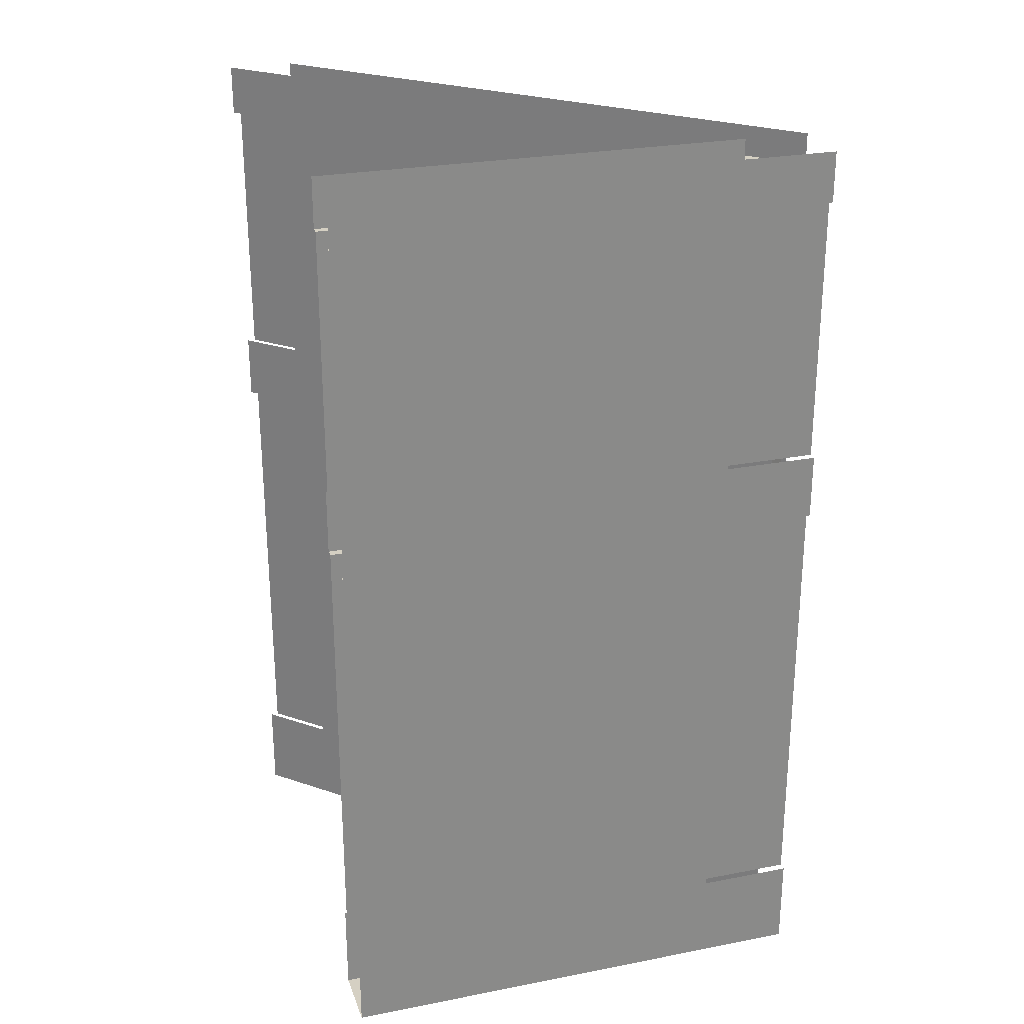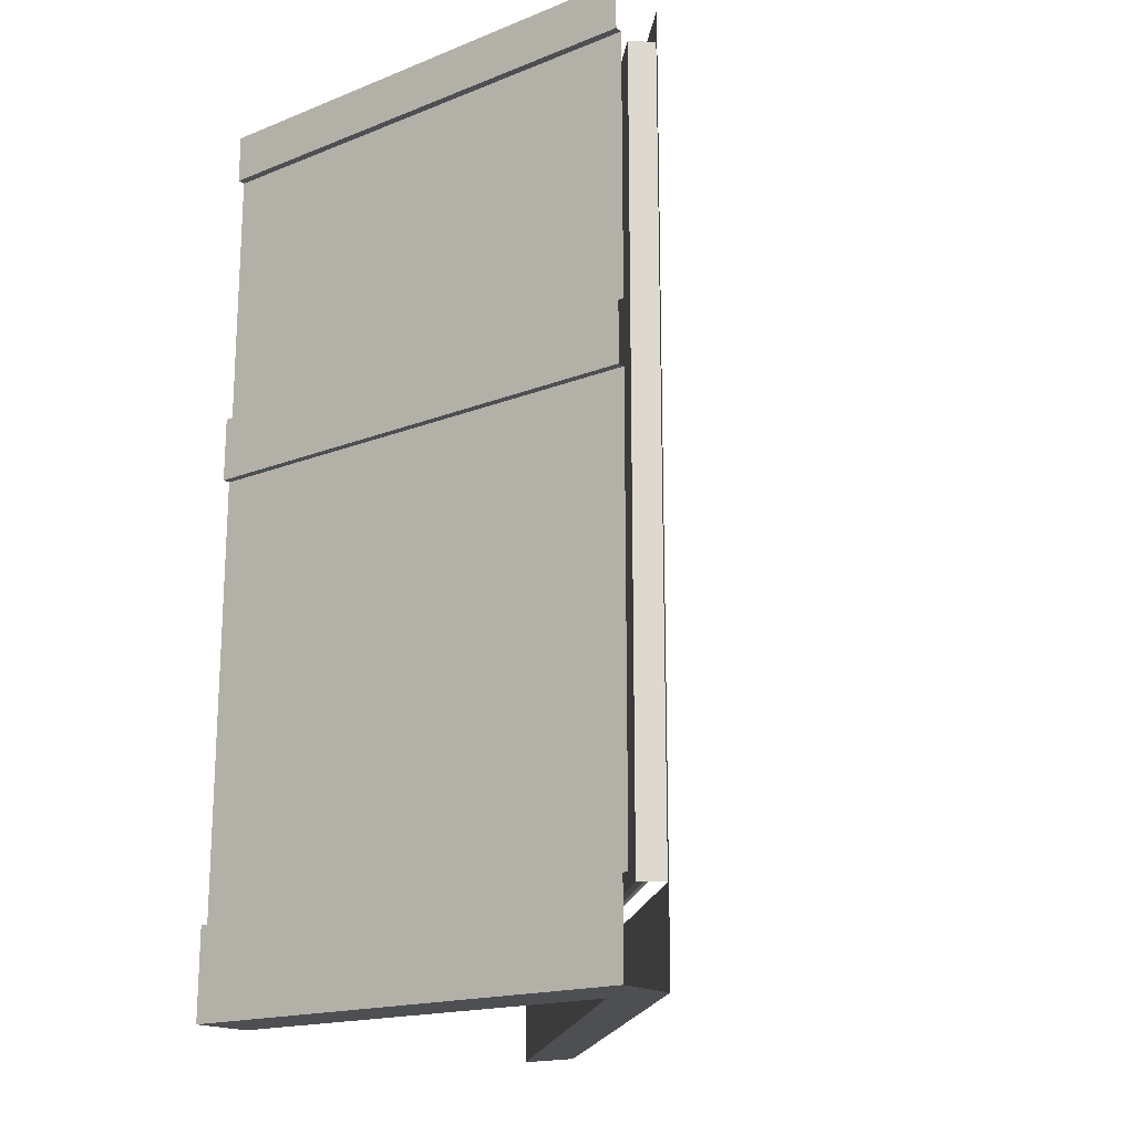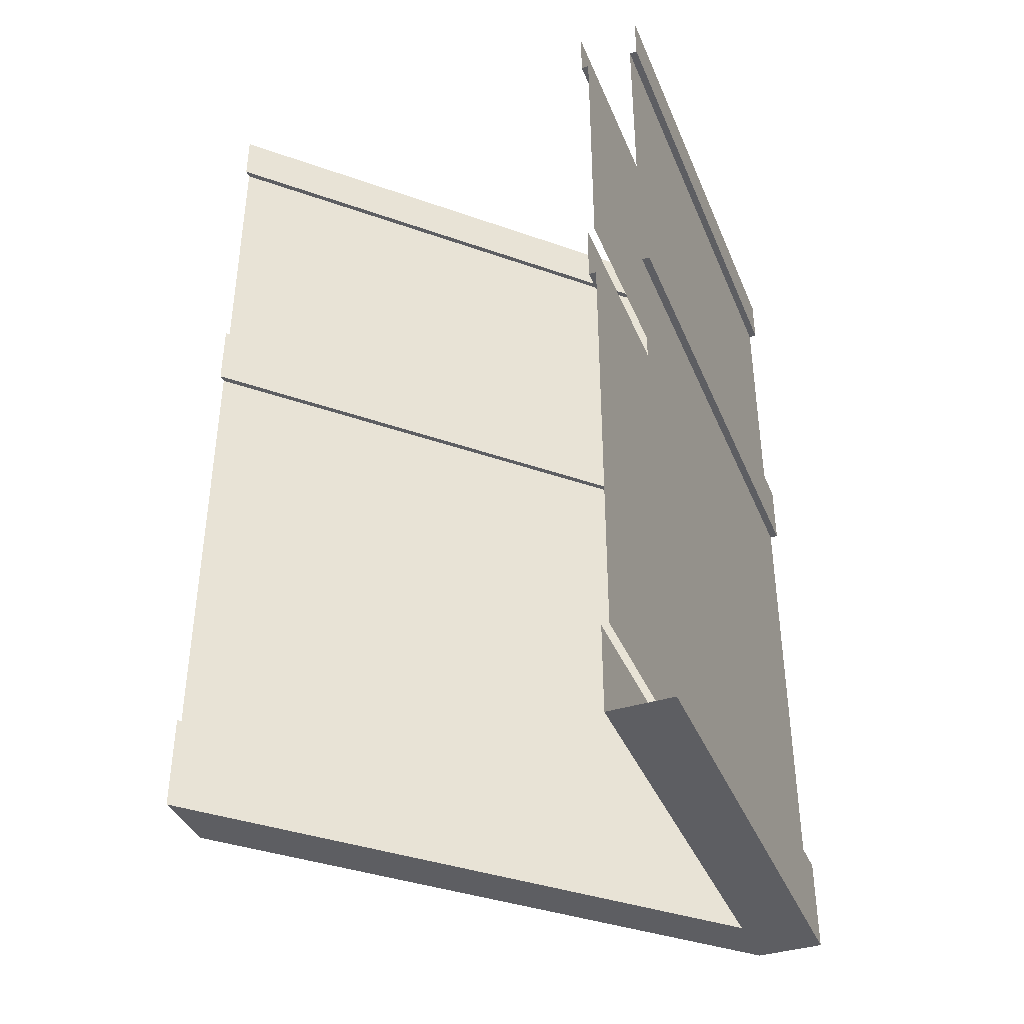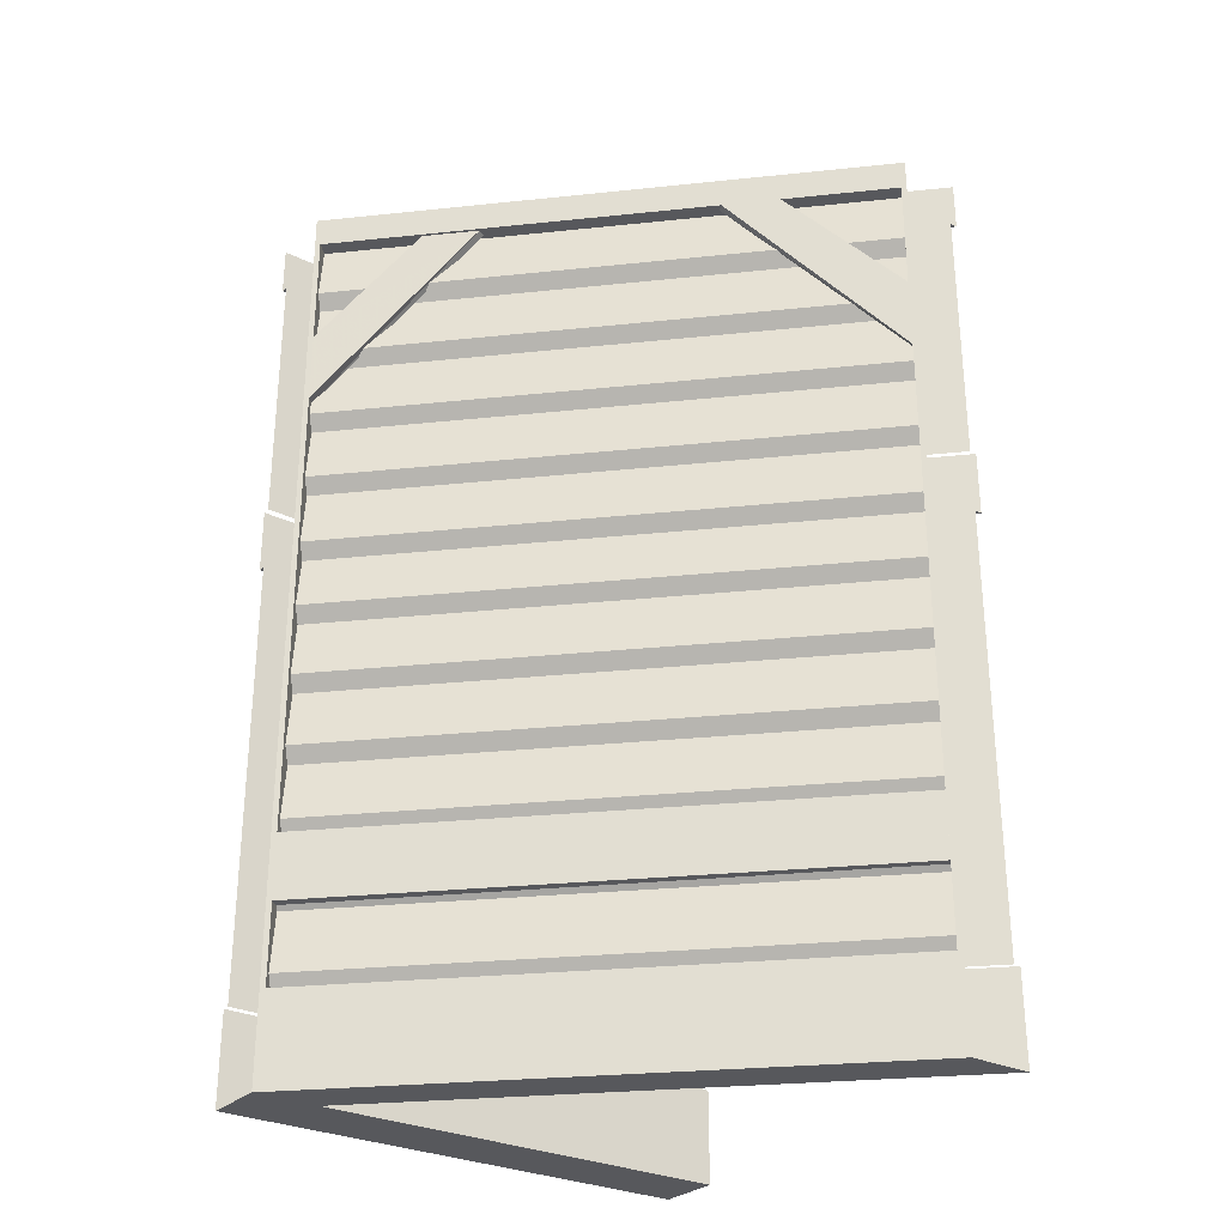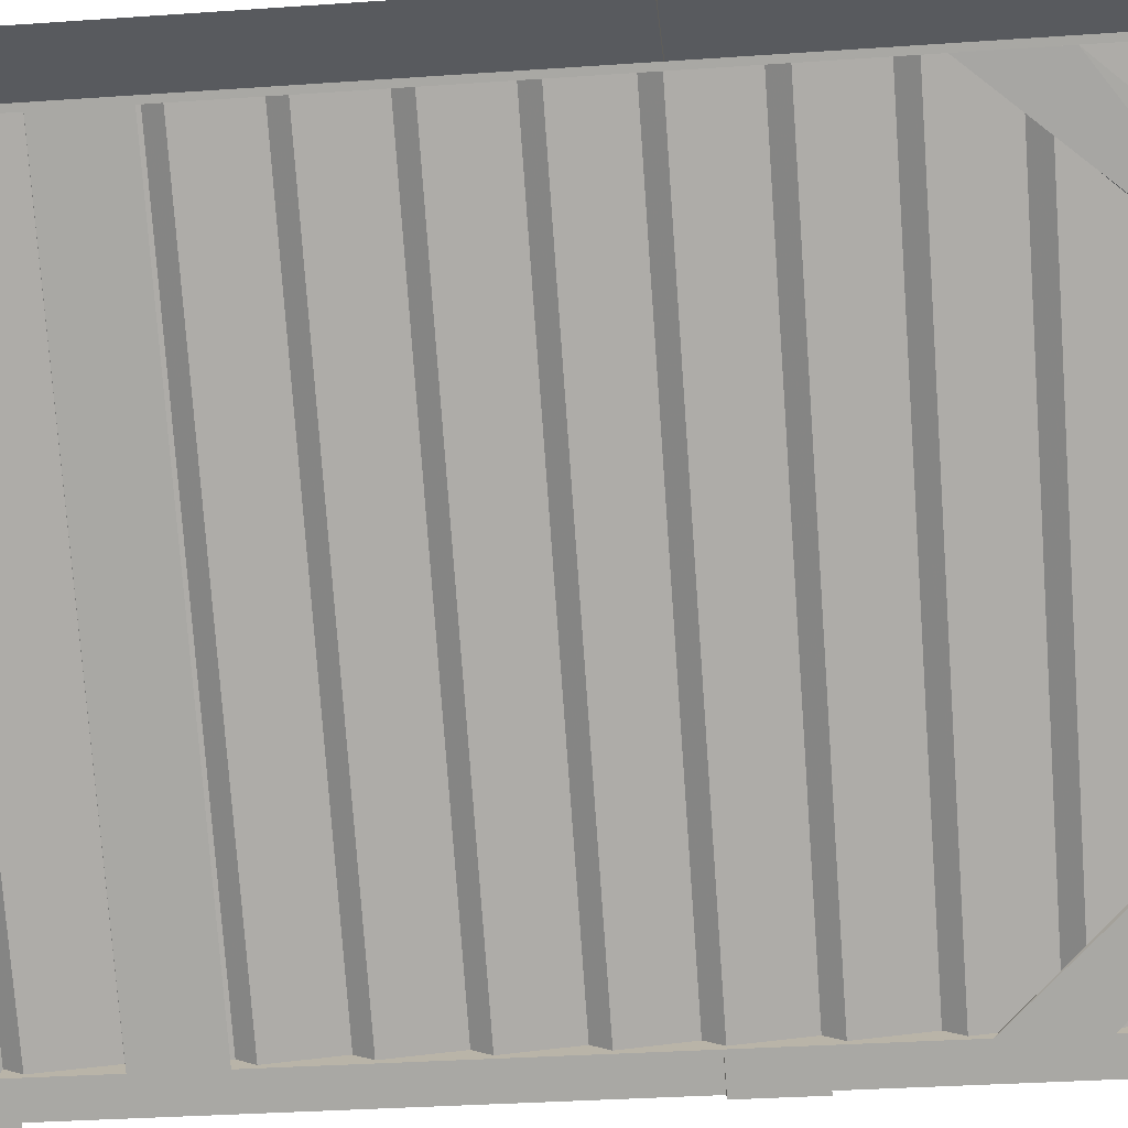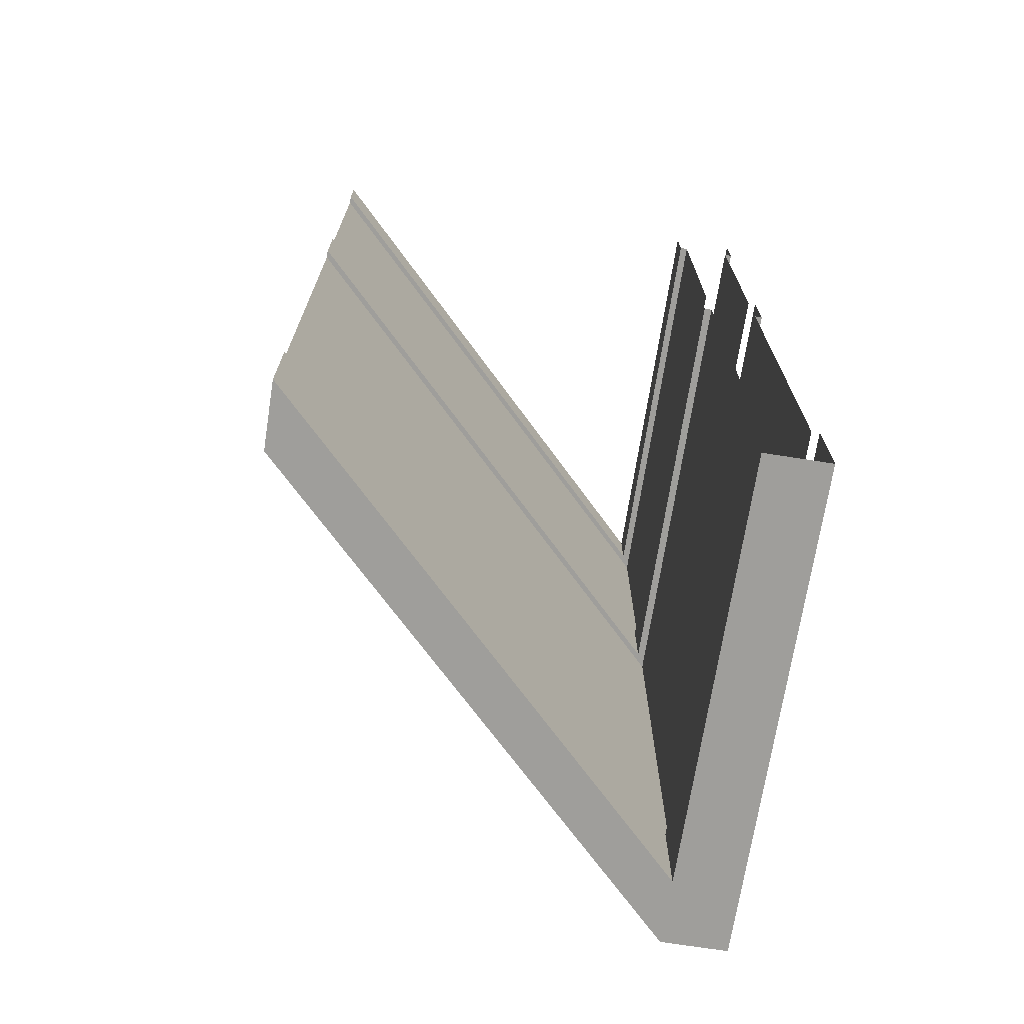
<metadata>
{"format":"obj","ext":"obj","renderer":"f3d","projection":"perspective","resolution":1024,"background":"white","views":[{"elev":26.3,"azim":-17.0,"up":"+Y"},{"elev":-17.7,"azim":37.5,"up":"+Y"},{"elev":-39.1,"azim":-68.8,"up":"+Y"},{"elev":-28.7,"azim":143.9,"up":"+Y"},{"elev":-30.9,"azim":95.8,"up":"+Z"},{"elev":-70.8,"azim":-98.9,"up":"+Y"}]}
</metadata>
<code>
v -0.5 -0.6484 0.4844
v 0.5 -0.6484 0.4844
v -0.007812 -0.4375 0.4844
v -0.5 -0.4141 0.4844
v -0.3906 -0.1719 0.4844
v -0.5 -0.1797 0.4844
v -0.5 -0.1016 0.4844
v 0.5 -0.1016 0.4844
v 0.5 -0.1016 0.5
v -0.5 -0.1016 0.5
v 0.5 0 0.5
v -0.5 0 0.5
v -0.5 -0.7812 0.4844
v 0.5 -0.7812 0.4844
v 0.5 -0.7812 0.5
v -0.5 -0.7812 0.5
v 0.5 -0.6484 0.5
v -0.5 -0.6484 0.5
v -0.3359 -1.242 0.4844
v -0.5 -1.234 0.4844
v -0.5 -1.688 0.4844
v 0.2734 -1.273 0.4844
v 0.1875 -1.18 0.4844
v -0.1172 -1.148 0.4844
v 0.5 -0.1797 0.4844
v 0.1719 -0.2109 0.4844
v 0.5 -0.4141 0.4844
v 0.5 -1.234 0.4844
v 0.5 -1.688 0.4844
v -0.03906 -1.609 0.4844
v 0.5 -1.875 0.5
v -0.5 -1.688 0.5
v -0.5 -1.875 0.5
v 0.3672 -1.875 0.3672
v 0.5 -1.875 0.3672
v -0.5 -1.875 -0.5
v -0.3672 -1.875 -0.5
v 0.4922 -1.688 0.3594
v 0.4922 -0.0625 0.3594
v 0.5 0 0.3672
v -0.3594 -0.0625 -0.4922
v -0.3672 0 -0.5
v -0.3594 -1.688 -0.4922
v 0.5 -1.688 0.5
v -0.5 -1.875 0.3672
v -0.5 -1.688 0.3672
v 0.3672 -1.688 0.3672
v -0.5 -1.688 -0.5
v -0.5 -0.6484 0.3828
v -0.007812 -0.4375 0.3828
v 0.3984 -0.6484 0.3828
v 0.3984 -0.4141 0.3828
v -0.07812 -0.4375 -0.09375
v -0.4844 -0.6484 -0.5
v -0.4844 -0.4141 -0.5
v -0.3516 -0.1719 -0.3672
v -0.4844 -0.1797 -0.5
v -0.4844 -0.1016 -0.5
v 0.3984 -0.1016 0.3828
v 0.3672 -0.1016 0.3672
v -0.5 -0.1016 -0.5
v 0.3672 0 0.3672
v -0.5 0 -0.5
v -0.5 -0.1797 0.3828
v -0.3906 -0.1719 0.3828
v -0.5 -0.4141 0.3828
v -0.5 -0.7812 0.3828
v 0.3672 -0.7812 0.3672
v 0.3984 -0.7812 0.3828
v -0.1172 -1.148 0.3828
v -0.3359 -1.242 0.3828
v -0.5 -1.234 0.3828
v -0.5 -1.688 0.3828
v 0.2734 -1.273 0.3828
v -0.03906 -1.609 0.3828
v 0.3984 -1.688 0.3828
v 0.3984 -1.234 0.3828
v 0.125 -1.273 0.1094
v -0.1016 -1.609 -0.1172
v -0.4844 -1.688 -0.5
v -0.3125 -1.242 -0.3281
v -0.4844 -1.234 -0.5
v -0.4844 -0.7812 -0.5
v -0.1562 -1.148 -0.1719
v -0.5 -0.7812 -0.5
v 0.3672 -0.6484 0.3672
v -0.5 -0.6484 -0.5
v -0.5 -0.7812 0.3672
v -0.5 -0.6484 0.3672
v 0.3984 -0.1797 0.3828
v 0.1719 -0.2109 0.3828
v 0.04688 -0.2109 0.03125
v -0.5 -0.1016 0.3828
v -0.5 -0.1016 0.3672
v -0.5 0 0.3672
v 0.07031 -1.18 0.05469
v 0.1875 -1.18 0.3828
v -0.3594 -0.4453 -0.4922
v -0.3594 -0.2969 -0.4922
v -0.1875 -0.0625 -0.3203
v -0.1016 -0.0625 -0.2344
v -0.1094 -0.0625 -0.2188
v -0.375 -0.4453 -0.4844
v 0.4922 -0.2969 0.3594
v 0.4922 -0.4453 0.3594
v 0.25 -0.0625 0.125
v 0.3359 -0.0625 0.2109
v 0.4766 -0.4453 0.375
v 0.2344 -0.0625 0.1328
v -0.3984 -0.0625 -0.4531
v -0.3984 -1.688 -0.4531
v 0.4531 -1.688 0.3984
v 0.4531 -0.0625 0.3984
v 0.4922 -1.391 0.3594
v 0.4922 -1.523 0.3594
v -0.3594 -1.523 -0.4922
v -0.3594 -1.391 -0.4922
v 0.4766 -1.523 0.375
v -0.375 -1.523 -0.4844
v 0.4844 -0.4766 0.3672
v -0.3672 -0.4766 -0.4844
v -0.3828 -0.3594 -0.4688
v 0.4688 -0.3594 0.3828
v -0.3672 -0.3281 -0.4844
v 0.4844 -0.3281 0.3672
v -0.3828 -0.2109 -0.4688
v 0.4688 -0.2109 0.3828
v -0.3672 -0.1797 -0.4844
v 0.4844 -0.1797 0.3672
v -0.3828 -0.0625 -0.4688
v 0.4688 -0.0625 0.3828
v 0.4688 -0.5078 0.3828
v -0.3828 -0.5078 -0.4688
v 0.4844 -0.625 0.3672
v -0.3672 -0.625 -0.4844
v 0.4688 -0.6562 0.3828
v -0.3828 -0.6562 -0.4688
v 0.4844 -0.7734 0.3672
v -0.3672 -0.7734 -0.4844
v 0.4688 -0.8047 0.3828
v -0.3828 -0.8047 -0.4688
v 0.4844 -0.9141 0.3672
v -0.3672 -0.9141 -0.4844
v 0.4688 -0.9453 0.3828
v -0.3828 -0.9453 -0.4688
v 0.4844 -1.062 0.3672
v -0.3672 -1.062 -0.4844
v 0.4688 -1.094 0.3828
v -0.3828 -1.094 -0.4688
v 0.4844 -1.211 0.3672
v -0.3672 -1.211 -0.4844
v 0.4688 -1.242 0.3828
v -0.3828 -1.242 -0.4688
v 0.4844 -1.359 0.3672
v -0.3672 -1.359 -0.4844
v 0.4688 -1.391 0.3828
v -0.3828 -1.391 -0.4688
v 0.4844 -1.508 0.3672
v -0.3672 -1.508 -0.4844
v 0.4688 -1.531 0.3828
v -0.3828 -1.531 -0.4688
v 0.4844 -1.656 0.3672
v -0.3672 -1.656 -0.4844
v 0.4688 -1.688 0.3828
v -0.3828 -1.688 -0.4688
f 1 2 3
f 1 3 4
f 27 3 2
f 49 50 51
f 51 50 52
f 51 52 53
f 51 53 54
f 54 53 55
f 66 50 49
f 4 3 5
f 4 5 6
f 25 26 3
f 25 3 27
f 3 26 5
f 55 53 56
f 55 56 57
f 64 65 66
f 66 65 50
f 90 92 53
f 90 53 52
f 90 52 50
f 90 50 91
f 91 50 65
f 53 92 56
f 6 5 7
f 7 5 8
f 25 8 26
f 5 26 8
f 57 56 58
f 58 56 59
f 90 91 59
f 90 59 92
f 91 65 59
f 59 65 93
f 93 65 64
f 56 92 59
f 7 8 9
f 7 9 10
f 13 14 15
f 13 15 16
f 58 59 60
f 58 60 61
f 67 68 69
f 83 69 68
f 83 68 85
f 67 88 68
f 59 93 94
f 59 94 60
f 116 115 118
f 116 118 119
f 10 9 11
f 10 11 12
f 16 15 17
f 16 17 18
f 61 60 62
f 61 62 63
f 85 68 86
f 85 86 87
f 68 88 86
f 86 88 89
f 60 94 95
f 60 95 62
f 123 122 124
f 123 124 125
f 127 126 128
f 127 128 129
f 121 120 132
f 121 132 133
f 135 134 136
f 135 136 137
f 153 152 154
f 153 154 155
f 157 156 158
f 157 158 159
f 161 160 162
f 161 162 163
f 19 20 21
f 19 21 22
f 19 22 23
f 19 23 24
f 22 29 28
f 29 22 30
f 29 30 21
f 21 30 22
f 72 71 73
f 73 71 74
f 73 74 75
f 73 75 76
f 76 75 74
f 76 74 77
f 76 77 78
f 76 78 79
f 76 79 80
f 80 79 78
f 80 78 81
f 80 81 82
f 78 96 81
f 81 96 84
f 74 71 97
f 70 97 71
f 19 24 13
f 19 13 20
f 22 28 14
f 22 14 23
f 23 14 24
f 24 14 13
f 67 69 70
f 67 70 71
f 67 71 72
f 82 81 83
f 83 81 84
f 83 84 69
f 74 69 77
f 77 69 78
f 78 69 96
f 84 96 69
f 74 97 69
f 69 97 70
f 31 32 33
f 44 32 31
f 34 45 46
f 34 46 47
f 34 47 48
f 34 48 36
f 31 33 34
f 31 34 35
f 35 34 36
f 35 36 37
f 34 33 45
f 35 37 38
f 35 38 39
f 35 39 40
f 40 39 41
f 40 41 42
f 42 41 43
f 42 43 37
f 37 43 38
f 98 99 100
f 98 100 101
f 104 105 106
f 104 106 107
f 114 115 116
f 114 116 117
f 120 121 122
f 120 122 123
f 125 124 126
f 125 126 127
f 129 128 130
f 129 130 131
f 133 132 134
f 133 134 135
f 98 101 102
f 98 102 103
f 106 105 108
f 106 108 109
f 43 41 110
f 43 110 111
f 112 113 39
f 112 39 38
f 41 39 113
f 41 113 110
f 111 110 112
f 112 110 113
f 137 136 138
f 137 138 139
f 141 140 142
f 141 142 143
f 145 144 146
f 145 146 147
f 149 148 150
f 149 150 151
f 139 138 140
f 139 140 141
f 143 142 144
f 143 144 145
f 147 146 148
f 147 148 149
f 151 150 152
f 151 152 153
f 155 154 156
f 155 156 157
f 159 158 160
f 159 160 161
f 163 162 164
f 163 164 165

</code>
